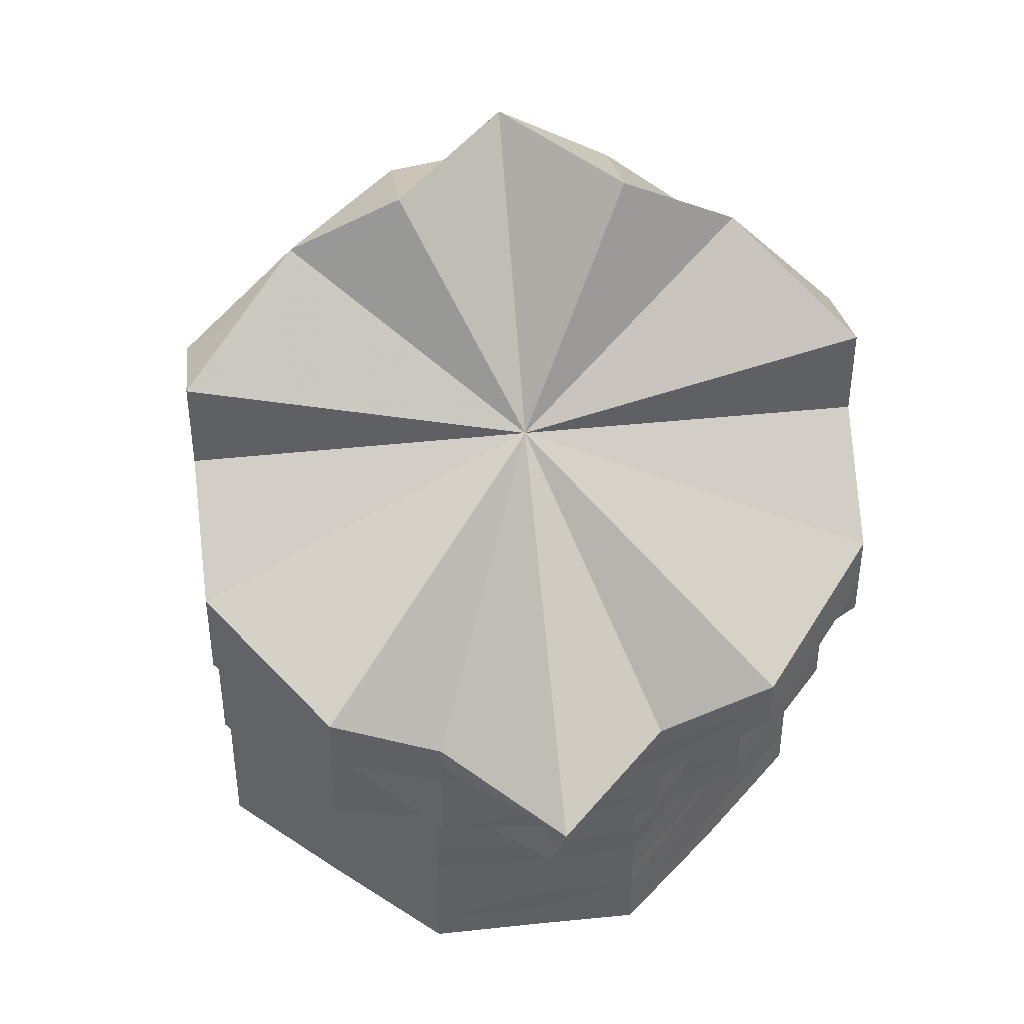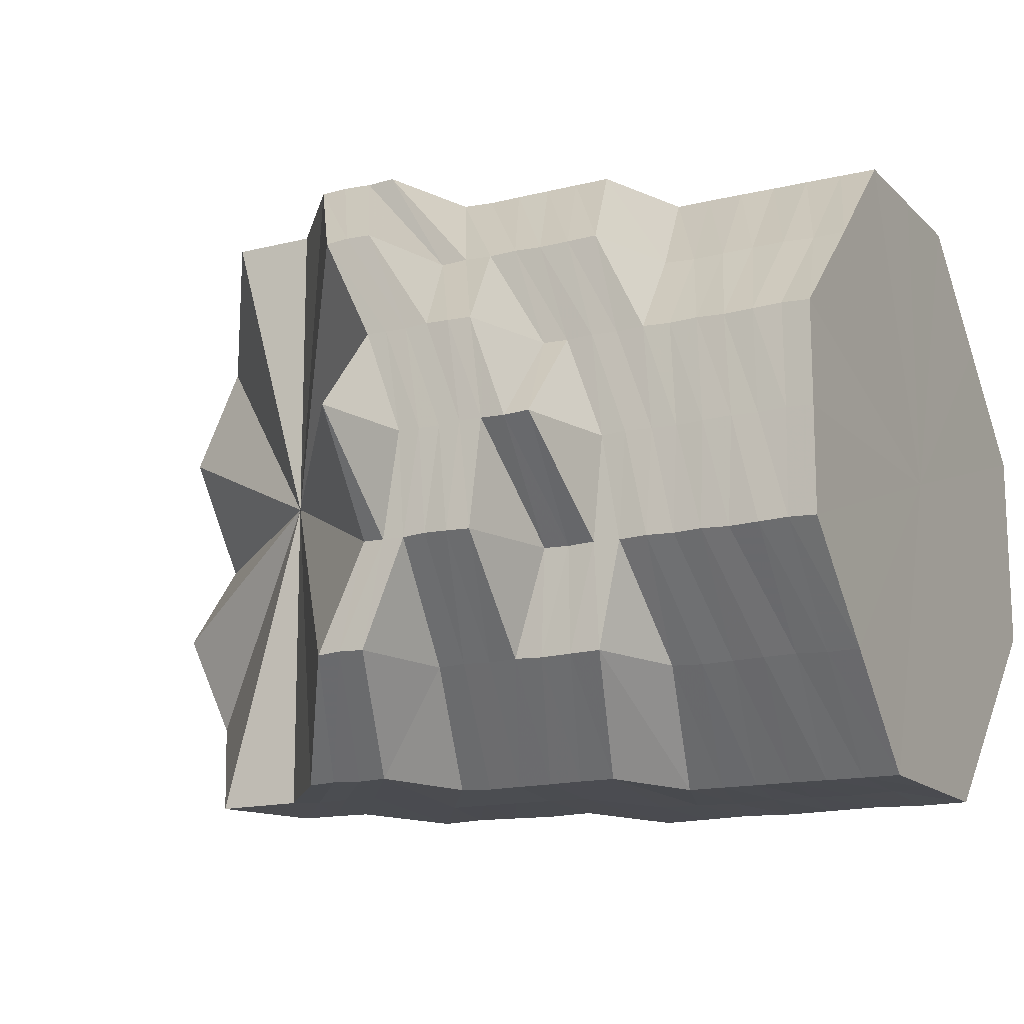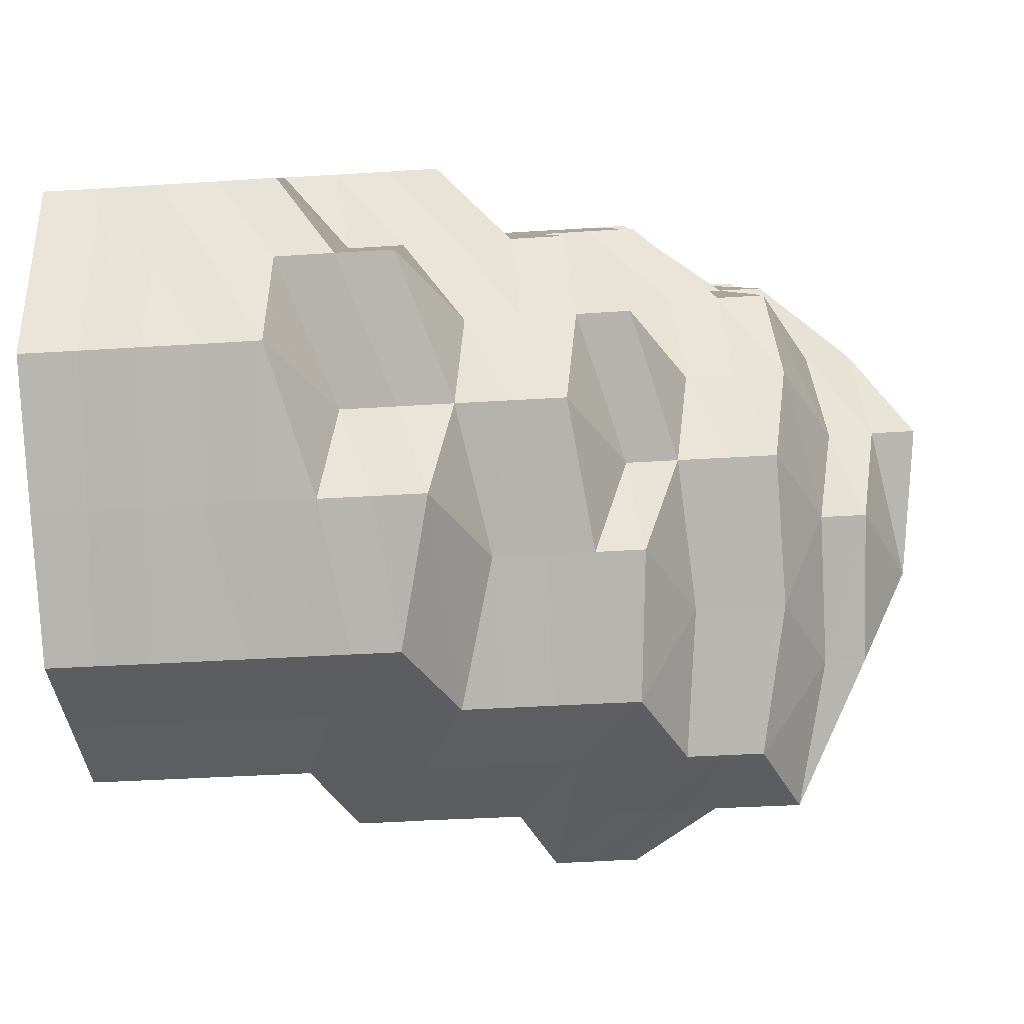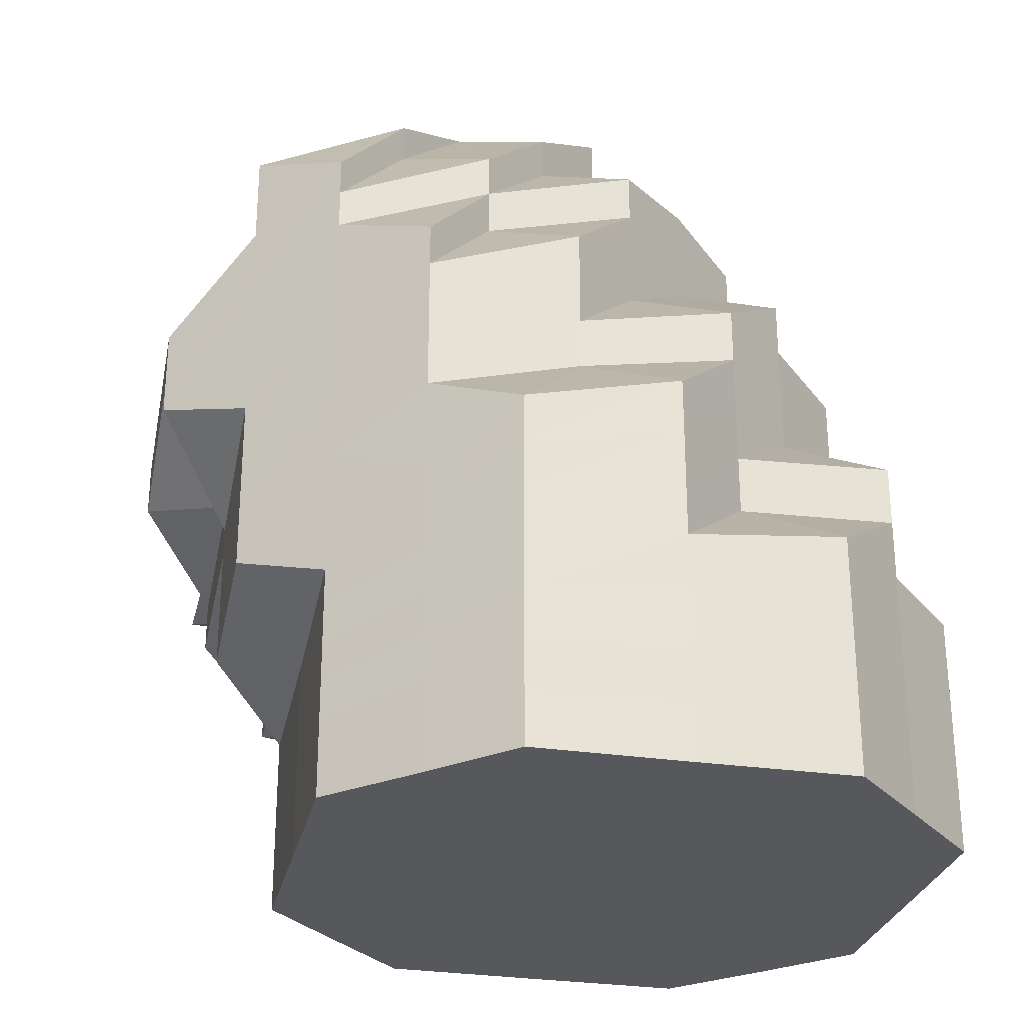
<metadata>
{"format":"obj","ext":"obj","renderer":"f3d","projection":"perspective","resolution":1024,"background":"white","views":[{"elev":43.2,"azim":83.0,"up":"+Z"},{"elev":-15.0,"azim":117.6,"up":"+Y"},{"elev":-36.9,"azim":-85.2,"up":"+Y"},{"elev":-28.5,"azim":-147.9,"up":"+Z"}]}
</metadata>
<code>
o 15002
v 2206 1866 13.23
v 2206 1866 13.22
v 2206 1866 13.22
v 2206 1866 13.22
v 2206 1866 13.22
v 2206 1866 13.22
v 2206 1866 13.22
v 2206 1866 13.21
v 2206 1866 13.22
v 2206 1866 13.22
v 2206 1866 13.22
v 2206 1866 13.21
v 2206 1866 13.22
v 2206 1866 13.21
v 2206 1866 13.22
v 2206 1866 13.23
v 2206 1866 13.22
v 2206 1866 13.22
v 2206 1866 13.22
v 2206 1866 13.22
v 2206 1866 13.21
v 2206 1866 13.21
v 2206 1866 13.21
v 2206 1866 13.21
v 2206 1866 13.21
v 2206 1866 13.2
v 2206 1866 13.2
v 2206 1866 13.2
v 2206 1866 13.2
v 2206 1866 13.19
v 2206 1866 13.2
v 2206 1866 13.21
v 2206 1866 13.2
v 2206 1866 13.19
v 2206 1866 13.19
v 2206 1866 13.19
v 2206 1866 13.2
v 2206 1866 13.21
v 2206 1866 13.2
v 2206 1866 13.19
v 2206 1866 13.21
v 2206 1866 13.2
v 2206 1866 13.21
v 2206 1866 13.21
v 2206 1866 13.2
v 2206 1866 13.21
v 2206 1866 13.21
v 2206 1866 13.2
v 2206 1866 13.2
v 2206 1866 13.19
v 2206 1866 13.2
v 2206 1866 13.2
v 2206 1866 13.19
v 2206 1866 13.19
v 2206 1866 13.19
v 2206 1866 13.19
v 2206 1866 13.18
v 2206 1866 13.19
v 2206 1866 13.18
v 2206 1866 13.19
v 2206 1866 13.18
v 2206 1866 13.18
v 2206 1866 13.17
v 2206 1866 13.17
v 2206 1866 13.17
v 2206 1866 13.18
v 2206 1866 13.17
v 2206 1866 13.18
v 2206 1866 13.17
v 2206 1866 13.17
v 2206 1866 13.18
v 2206 1866 13.17
v 2206 1866 13.17
v 2206 1866 13.17
v 2206 1866 13.19
v 2206 1866 13.19
v 2206 1866 13.21
v 2206 1866 13.21
v 2206 1866 13.19
v 2206 1866 13.19
v 2206 1866 13.18
v 2206 1866 13.18
v 2206 1866 13.18
v 2206 1866 13.17
v 2206 1866 13.17
v 2206 1866 13.17
v 2206 1866 13.17
v 2206 1866 13.17
v 2206 1866 13.17
v 2206 1866 13.18
v 2206 1866 13.19
v 2206 1866 13.19
v 2206 1866 13.17
v 2206 1866 13.18
v 2206 1866 13.17
v 2206 1866 13.18
v 2206 1866 13.17
v 2206 1866 13.17
v 2206 1866 13.19
v 2206 1866 13.19
v 2206 1866 13.17
v 2206 1866 13.17
v 2206 1866 13.18
v 2206 1866 13.17
v 2206 1866 13.18
v 2206 1866 13.18
v 2206 1866 13.17
v 2206 1866 13.18
v 2206 1866 13.18
v 2206 1866 13.18
v 2206 1866 13.18
v 2206 1866 13.18
v 2206 1866 13.18
v 2206 1866 13.18
v 2206 1866 13.18
v 2206 1866 13.18
v 2206 1866 13.19
v 2206 1866 13.19
v 2206 1866 13.19
v 2206 1866 13.19
v 2206 1866 13.2
v 2206 1866 13.2
v 2206 1866 13.19
v 2206 1866 13.2
v 2206 1866 13.2
v 2206 1866 13.2
v 2206 1866 13.2
v 2206 1866 13.21
v 2206 1866 13.21
v 2206 1866 13.22
v 2206 1866 13.18
v 2206 1866 13.19
v 2206 1866 13.2
v 2206 1866 13.2
v 2206 1866 13.2
v 2206 1866 13.2
v 2206 1866 13.21
v 2206 1866 13.22
v 2206 1866 13.22
v 2206 1866 13.23
v 2206 1866 13.22
v 2206 1866 13.22
v 2206 1866 13.2
v 2206 1866 13.19
v 2206 1866 13.19
v 2206 1866 13.18
v 2206 1866 13.19
v 2206 1866 13.18
v 2206 1866 13.19
v 2206 1866 13.19
v 2206 1866 13.19
v 2206 1866 13.2
v 2206 1866 13.19
v 2206 1866 13.2
v 2206 1866 13.2
v 2206 1866 13.19
v 2206 1866 13.2
v 2206 1866 13.2
v 2206 1866 13.19
v 2206 1866 13.18
v 2206 1866 13.19
v 2206 1866 13.21
v 2206 1866 13.2
v 2206 1866 13.18
v 2206 1866 13.21
v 2206 1866 13.2
v 2206 1866 13.2
v 2206 1866 13.2
v 2206 1866 13.19
v 2206 1866 13.2
v 2206 1866 13.19
v 2206 1866 13.19
v 2206 1866 13.19
v 2206 1866 13.19
v 2206 1866 13.19
v 2206 1866 13.19
v 2206 1866 13.19
v 2206 1866 13.19
v 2206 1866 13.19
v 2206 1866 13.19
v 2206 1866 13.19
v 2206 1866 13.18
v 2206 1866 13.18
v 2206 1866 13.18
v 2206 1866 13.18
v 2206 1866 13.18
v 2206 1866 13.18
v 2206 1866 13.18
v 2206 1866 13.17
v 2206 1866 13.17
v 2206 1866 13.17
v 2206 1866 13.17
v 2206 1866 13.18
v 2206 1866 13.16
v 2206 1866 13.18
v 2206 1866 13.17
v 2206 1866 13.18
v 2206 1866 13.18
v 2206 1866 13.18
v 2206 1866 13.18
v 2206 1866 13.18
v 2206 1866 13.18
v 2206 1866 13.18
v 2206 1866 13.17
v 2206 1866 13.17
v 2206 1866 13.17
v 2206 1866 13.17
v 2206 1866 13.17
v 2206 1866 13.17
v 2206 1866 13.17
v 2206 1866 13.17
v 2206 1866 13.17
v 2206 1866 13.17
v 2206 1866 13.16
v 2206 1866 13.16
v 2206 1866 13.16
v 2206 1866 13.16
v 2206 1866 13.16
v 2206 1866 13.16
v 2206 1866 13.16
v 2206 1866 13.16
v 2206 1866 13.16
v 2206 1866 13.16
v 2206 1866 13.16
v 2206 1866 13.16
v 2206 1866 13.16
v 2206 1866 13.16
v 2206 1866 13.16
v 2206 1866 13.17
v 2206 1866 13.16
v 2206 1866 13.17
v 2206 1866 13.16
v 2206 1866 13.17
v 2206 1866 13.17
v 2206 1866 13.17
v 2206 1866 13.17
v 2206 1866 13.17
v 2206 1866 13.17
v 2206 1866 13.17
v 2206 1866 13.16
v 2206 1866 13.17
v 2206 1866 13.18
v 2206 1866 13.16
v 2206 1866 13.16
v 2206 1866 13.17
v 2206 1866 13.16
v 2206 1866 13.17
v 2206 1866 13.17
v 2206 1866 13.16
v 2206 1866 13.16
v 2206 1866 13.17
v 2206 1866 13.16
v 2206 1866 13.16
v 2206 1866 13.16
v 2206 1866 13.16
v 2206 1866 13.16
v 2206 1866 13.16
v 2206 1866 13.16
v 2206 1866 13.16
v 2206 1866 13.16
v 2206 1866 13.15
v 2206 1866 13.15
v 2206 1866 13.15
v 2206 1866 13.15
v 2206 1866 13.15
v 2206 1866 13.15
v 2206 1866 13.16
v 2206 1866 13.15
v 2206 1866 13.15
v 2206 1866 13.16
v 2206 1866 13.15
v 2206 1866 13.16
v 2206 1866 13.15
v 2206 1866 13.16
v 2206 1866 13.16
v 2206 1866 13.16
v 2206 1866 13.16
v 2206 1866 13.15
v 2206 1866 13.16
v 2206 1866 13.15
v 2206 1866 13.15
v 2206 1866 13.15
v 2206 1866 13.15
v 2206 1866 13.16
v 2206 1866 13.15
v 2206 1866 13.15
v 2206 1866 13.15
v 2206 1866 13.15
v 2206 1866 13.15
v 2206 1866 13.15
v 2206 1866 13.15
v 2206 1866 13.15
v 2206 1866 13.15
v 2206 1866 13.15
v 2206 1866 13.15
v 2206 1866 13.15
v 2206 1866 13.15
v 2206 1866 13.15
v 2206 1866 13.15
v 2206 1866 13.15
v 2206 1866 13.15
v 2206 1866 13.15
v 2206 1866 13.15
v 2206 1866 13.15
v 2206 1866 13.15
v 2206 1866 13.15
v 2206 1866 13.15
v 2206 1866 13.15
v 2206 1866 13.15
v 2206 1866 13.15
v 2206 1866 13.15
v 2206 1866 13.15
v 2206 1866 13.15
v 2206 1866 13.15
v 2206 1866 13.15
v 2206 1866 13.15
v 2206 1866 13.15
v 2206 1866 13.15
v 2206 1866 13.15
v 2206 1866 13.15
v 2206 1866 13.15
v 2206 1866 13.15
v 2206 1866 13.15
v 2206 1866 13.15
v 2206 1866 13.15
v 2206 1866 13.15
v 2206 1866 13.15
v 2206 1866 13.15
v 2206 1866 13.15
v 2206 1866 13.15
v 2206 1866 13.15
v 2206 1866 13.15
v 2206 1866 13.15
v 2206 1866 13.15
f 1 2 3
f 3 4 5
f 2 4 6
f 5 7 8
f 4 7 9
f 2 10 4
f 4 11 7
f 10 11 4
f 11 12 7
f 13 10 2
f 10 14 11
f 15 13 2
f 15 2 16
f 17 15 1
f 18 19 17
f 19 15 20
f 21 22 19
f 23 13 15
f 19 23 15
f 24 23 19
f 23 25 13
f 24 26 23
f 26 25 23
f 27 26 24
f 26 28 25
f 29 27 24
f 30 28 26
f 27 30 26
f 28 31 25
f 25 32 13
f 25 31 32
f 13 32 10
f 33 34 31
f 30 35 28
f 32 14 10
f 35 36 37
f 31 38 32
f 32 38 14
f 31 39 38
f 40 39 31
f 38 41 14
f 39 42 38
f 38 42 41
f 14 41 43
f 14 43 11
f 11 43 12
f 41 44 43
f 42 45 41
f 41 45 44
f 43 46 12
f 43 44 46
f 12 46 47
f 42 48 45
f 44 49 46
f 39 50 42
f 50 48 42
f 45 51 44
f 44 51 49
f 48 52 45
f 45 52 51
f 53 50 39
f 40 53 39
f 50 54 48
f 55 53 40
f 35 55 40
f 53 56 50
f 56 54 50
f 55 57 53
f 57 56 53
f 54 58 48
f 48 58 52
f 56 59 54
f 54 60 58
f 59 60 54
f 61 59 56
f 57 61 56
f 59 62 60
f 61 63 59
f 63 62 59
f 64 63 61
f 65 61 57
f 65 64 61
f 66 65 57
f 66 57 55
f 67 64 65
f 68 66 55
f 68 55 35
f 69 65 66
f 69 67 65
f 70 66 68
f 70 69 66
f 71 68 35
f 71 35 30
f 72 70 68
f 72 68 71
f 73 69 70
f 74 70 72
f 74 73 70
f 75 71 30
f 75 30 27
f 76 75 27
f 76 27 29
f 29 77 78
f 79 80 29
f 81 71 75
f 81 72 71
f 82 75 76
f 82 81 75
f 83 82 76
f 84 72 81
f 84 74 72
f 85 86 84
f 87 74 84
f 88 84 81
f 88 81 82
f 89 84 88
f 90 88 82
f 90 82 83
f 83 91 92
f 93 88 90
f 93 89 88
f 94 90 83
f 95 89 93
f 96 93 90
f 96 90 94
f 97 93 96
f 97 95 93
f 95 98 89
f 94 83 99
f 99 83 100
f 98 101 102
f 103 94 99
f 104 98 95
f 105 96 94
f 105 94 103
f 106 96 105
f 106 97 96
f 107 95 97
f 107 104 95
f 108 97 106
f 108 107 97
f 109 106 105
f 110 108 106
f 110 106 109
f 109 105 111
f 111 105 103
f 112 110 109
f 113 109 111
f 112 109 113
f 111 103 114
f 113 111 115
f 115 111 114
f 116 115 117
f 115 114 118
f 114 103 119
f 118 114 120
f 114 119 120
f 103 99 119
f 118 120 121
f 120 119 122
f 120 122 121
f 119 123 122
f 119 99 123
f 99 100 123
f 124 123 125
f 123 100 126
f 100 29 126
f 123 126 127
f 126 29 128
f 126 128 129
f 127 129 121
f 129 128 130
f 128 19 130
f 129 130 121
f 131 132 121
f 133 134 121
f 135 136 121
f 137 135 121
f 138 137 121
f 139 138 121
f 140 139 121
f 141 140 121
f 142 141 121
f 143 144 121
f 144 145 121
f 145 146 121
f 143 147 144
f 145 148 146
f 148 115 146
f 148 113 115
f 144 149 145
f 149 148 145
f 147 149 144
f 150 113 148
f 149 150 148
f 150 112 113
f 147 151 149
f 151 150 149
f 152 147 143
f 151 153 150
f 153 112 150
f 154 151 147
f 152 154 147
f 155 153 151
f 154 155 151
f 153 156 112
f 156 110 112
f 157 152 158
f 159 156 153
f 155 159 153
f 156 160 110
f 160 108 110
f 159 161 156
f 161 160 156
f 8 162 157
f 162 152 163
f 160 164 108
f 7 162 165
f 7 12 162
f 12 47 162
f 162 47 152
f 47 154 152
f 164 107 108
f 47 166 154
f 46 166 47
f 166 155 154
f 46 49 166
f 166 167 155
f 49 167 166
f 167 159 155
f 49 168 167
f 167 169 159
f 168 169 167
f 51 168 49
f 169 161 159
f 51 170 168
f 52 170 51
f 168 171 169
f 170 171 168
f 169 172 161
f 171 172 169
f 172 173 161
f 161 173 160
f 173 164 160
f 52 174 170
f 58 174 52
f 170 175 171
f 174 175 170
f 58 176 174
f 175 177 171
f 171 177 172
f 60 176 58
f 174 178 175
f 176 178 174
f 175 179 177
f 178 179 175
f 177 180 172
f 172 180 173
f 179 181 177
f 177 181 180
f 178 182 179
f 176 183 178
f 183 182 178
f 60 184 176
f 184 183 176
f 62 184 60
f 179 185 181
f 182 185 179
f 182 186 185
f 183 187 182
f 187 186 182
f 184 188 183
f 188 187 183
f 62 189 184
f 189 188 184
f 190 189 62
f 63 190 62
f 187 191 186
f 192 190 63
f 64 192 63
f 186 193 185
f 194 192 64
f 67 194 64
f 195 196 193
f 185 193 197
f 185 197 181
f 181 197 198
f 181 198 180
f 193 199 197
f 197 200 198
f 197 199 200
f 180 198 201
f 180 201 173
f 173 201 164
f 198 202 201
f 198 200 202
f 201 203 164
f 201 202 203
f 164 203 107
f 203 104 107
f 202 204 203
f 203 204 104
f 200 205 202
f 202 205 204
f 200 206 205
f 199 206 200
f 204 207 104
f 104 207 98
f 205 208 204
f 204 208 207
f 206 209 205
f 205 209 208
f 207 210 98
f 98 210 87
f 208 211 207
f 207 211 210
f 209 212 208
f 208 212 211
f 210 213 87
f 87 213 74
f 213 73 74
f 210 214 213
f 211 214 210
f 213 215 73
f 214 215 213
f 211 216 214
f 212 216 211
f 214 217 215
f 216 217 214
f 215 218 73
f 73 218 69
f 218 67 69
f 215 219 218
f 217 219 215
f 218 220 67
f 219 220 218
f 220 194 67
f 217 221 219
f 219 222 220
f 221 222 219
f 222 223 220
f 220 223 194
f 221 224 222
f 225 221 217
f 216 225 217
f 225 226 221
f 226 224 221
f 227 225 216
f 212 227 216
f 228 226 225
f 227 228 225
f 229 227 212
f 209 229 212
f 230 228 227
f 229 230 227
f 231 229 209
f 206 231 209
f 232 230 229
f 231 232 229
f 233 231 206
f 199 233 206
f 234 232 231
f 233 234 231
f 235 233 199
f 193 235 199
f 236 235 193
f 235 237 233
f 237 234 233
f 236 238 235
f 238 237 235
f 239 238 236
f 237 240 234
f 191 239 236
f 191 241 242
f 238 243 237
f 243 240 237
f 239 244 238
f 244 243 238
f 245 239 191
f 246 244 239
f 245 246 239
f 247 245 191
f 247 191 187
f 188 247 187
f 248 247 188
f 189 248 188
f 249 245 247
f 248 249 247
f 250 246 245
f 249 250 245
f 251 248 189
f 190 251 189
f 252 249 248
f 251 252 248
f 253 250 249
f 252 253 249
f 254 251 190
f 192 254 190
f 255 252 251
f 254 255 251
f 256 253 252
f 255 256 252
f 257 254 192
f 194 257 192
f 223 257 194
f 257 258 254
f 258 255 254
f 223 259 257
f 259 258 257
f 260 259 223
f 222 260 223
f 224 260 222
f 258 261 255
f 261 256 255
f 259 262 258
f 262 261 258
f 260 263 259
f 263 262 259
f 224 264 260
f 264 263 260
f 265 264 224
f 226 265 224
f 264 266 263
f 267 265 226
f 228 267 226
f 265 268 264
f 268 266 264
f 267 269 265
f 269 268 265
f 270 267 228
f 230 270 228
f 271 269 267
f 270 271 267
f 272 270 230
f 232 272 230
f 273 271 270
f 272 273 270
f 274 272 232
f 234 274 232
f 240 274 234
f 274 275 272
f 275 273 272
f 240 276 274
f 276 275 274
f 277 276 240
f 243 277 240
f 276 278 275
f 279 277 243
f 244 279 243
f 277 280 276
f 280 278 276
f 280 281 278
f 282 280 277
f 279 282 277
f 282 283 280
f 284 279 244
f 246 284 244
f 285 282 279
f 284 285 279
f 285 286 282
f 287 284 246
f 250 287 246
f 288 285 284
f 287 288 284
f 288 289 285
f 290 287 250
f 253 290 250
f 291 288 287
f 290 291 287
f 291 292 288
f 293 290 253
f 256 293 253
f 294 291 290
f 293 294 290
f 294 295 291
f 296 293 256
f 261 296 256
f 297 294 293
f 296 297 293
f 297 298 294
f 299 296 261
f 262 299 261
f 300 297 296
f 299 300 296
f 300 301 297
f 302 299 262
f 263 302 262
f 266 302 263
f 302 303 299
f 303 300 299
f 303 304 300
f 305 303 302
f 266 305 302
f 305 306 303
f 307 305 266
f 307 308 305
f 268 307 266
f 309 307 268
f 309 310 307
f 269 309 268
f 311 309 269
f 311 312 309
f 271 311 269
f 313 311 271
f 313 314 311
f 273 313 271
f 315 313 273
f 315 316 313
f 275 315 273
f 278 315 275
f 278 317 315
f 318 319 313
f 319 320 311
f 321 318 315
f 322 321 278
f 318 319 323
f 321 318 323
f 319 320 323
f 322 321 323
f 320 324 309
f 320 324 323
f 325 322 280
f 325 322 323
f 326 325 282
f 326 325 323
f 324 327 307
f 324 327 323
f 328 326 285
f 328 326 323
f 327 329 323
f 327 329 305
f 330 328 323
f 330 328 288
f 329 331 323
f 329 331 303
f 332 330 323
f 332 330 291
f 331 333 323
f 331 333 300
f 334 332 323
f 333 334 323
f 334 332 294
f 333 334 297

</code>
